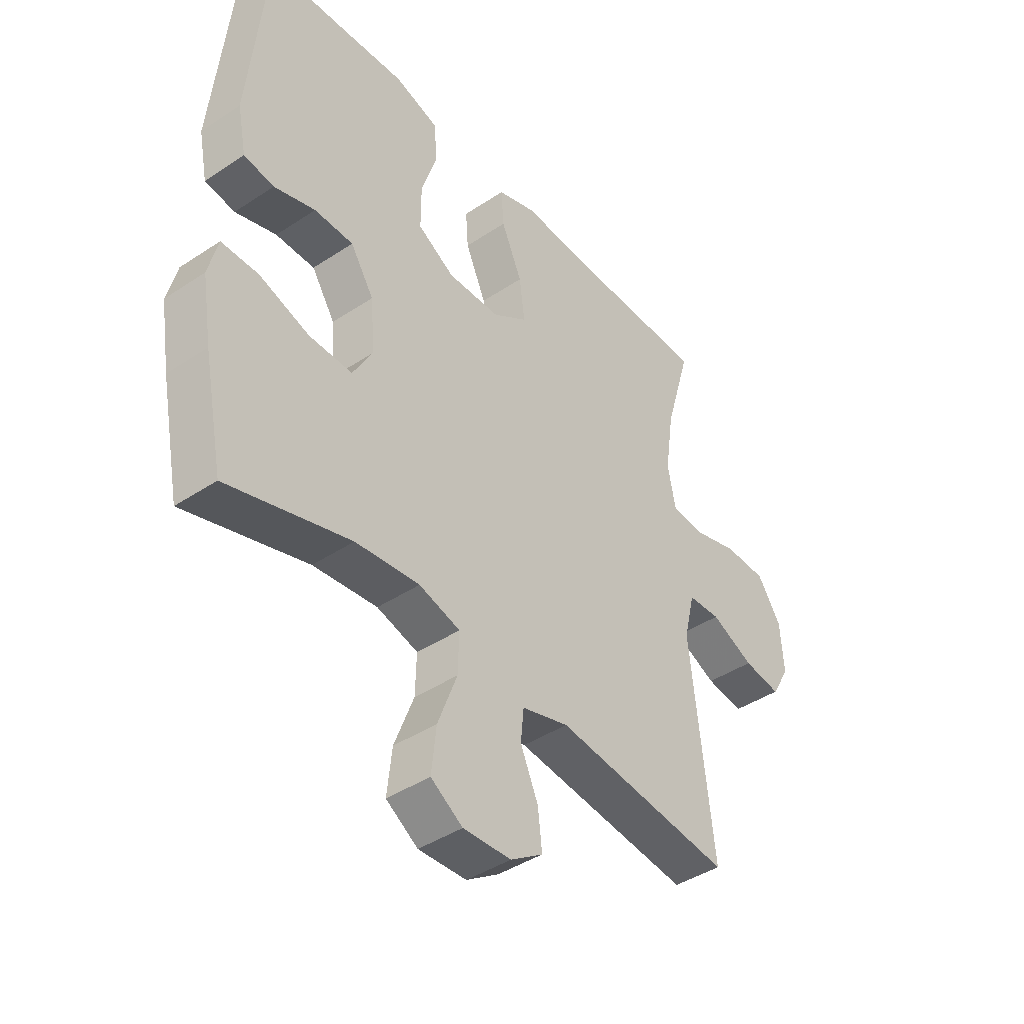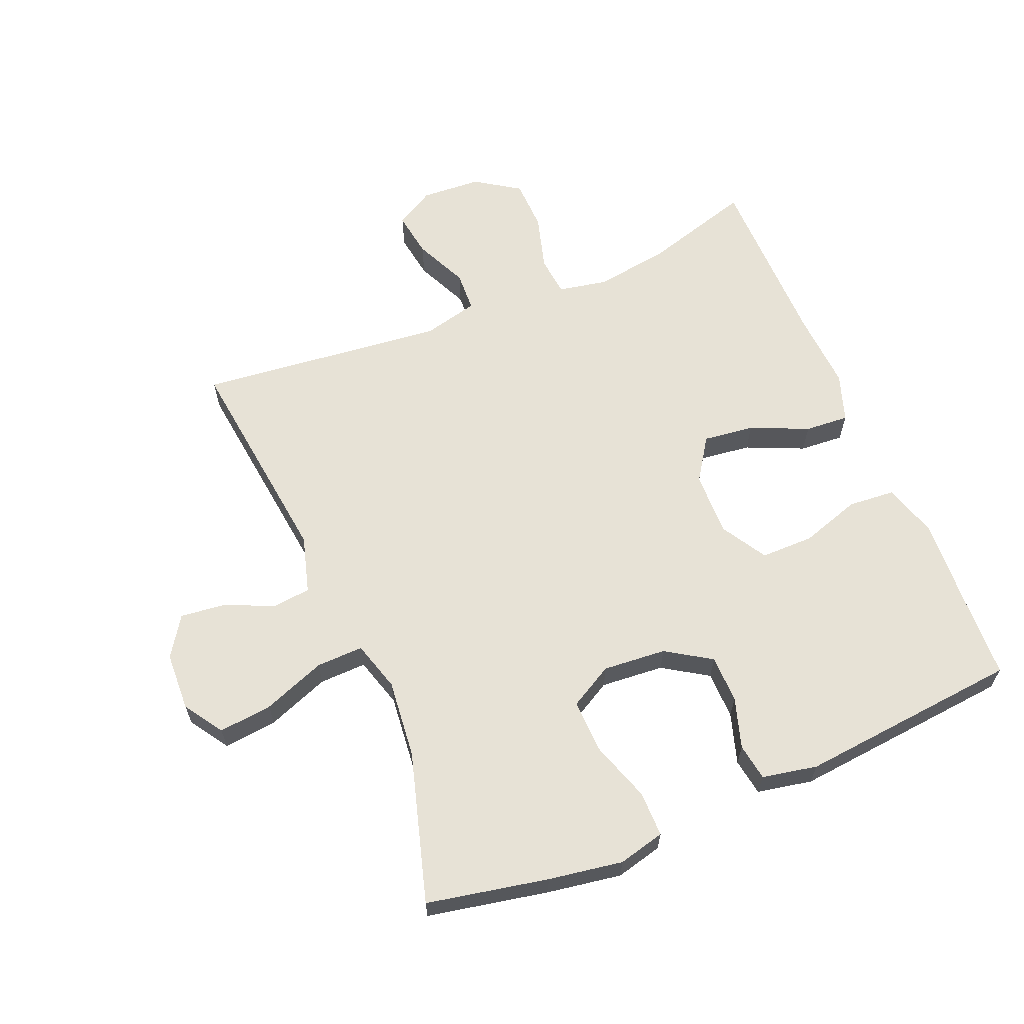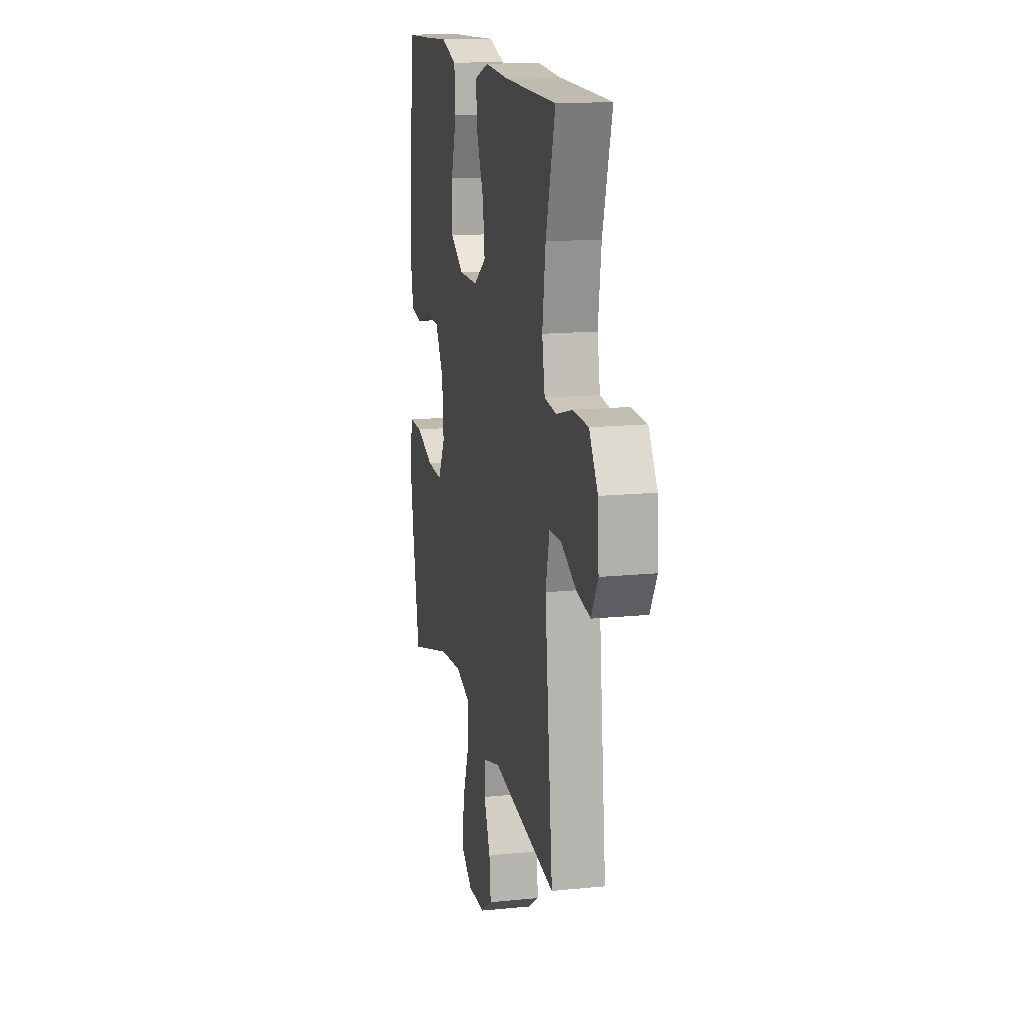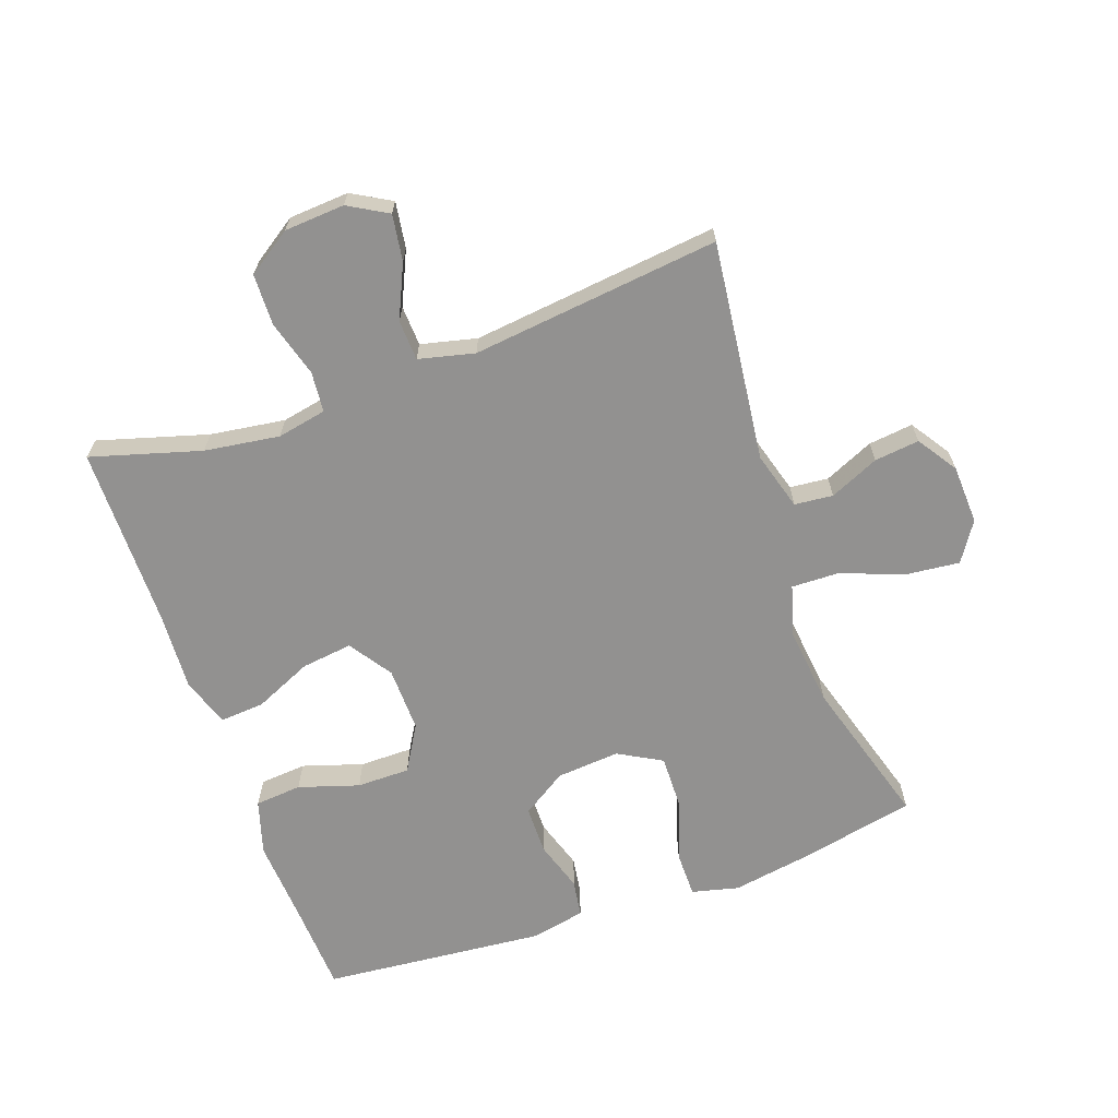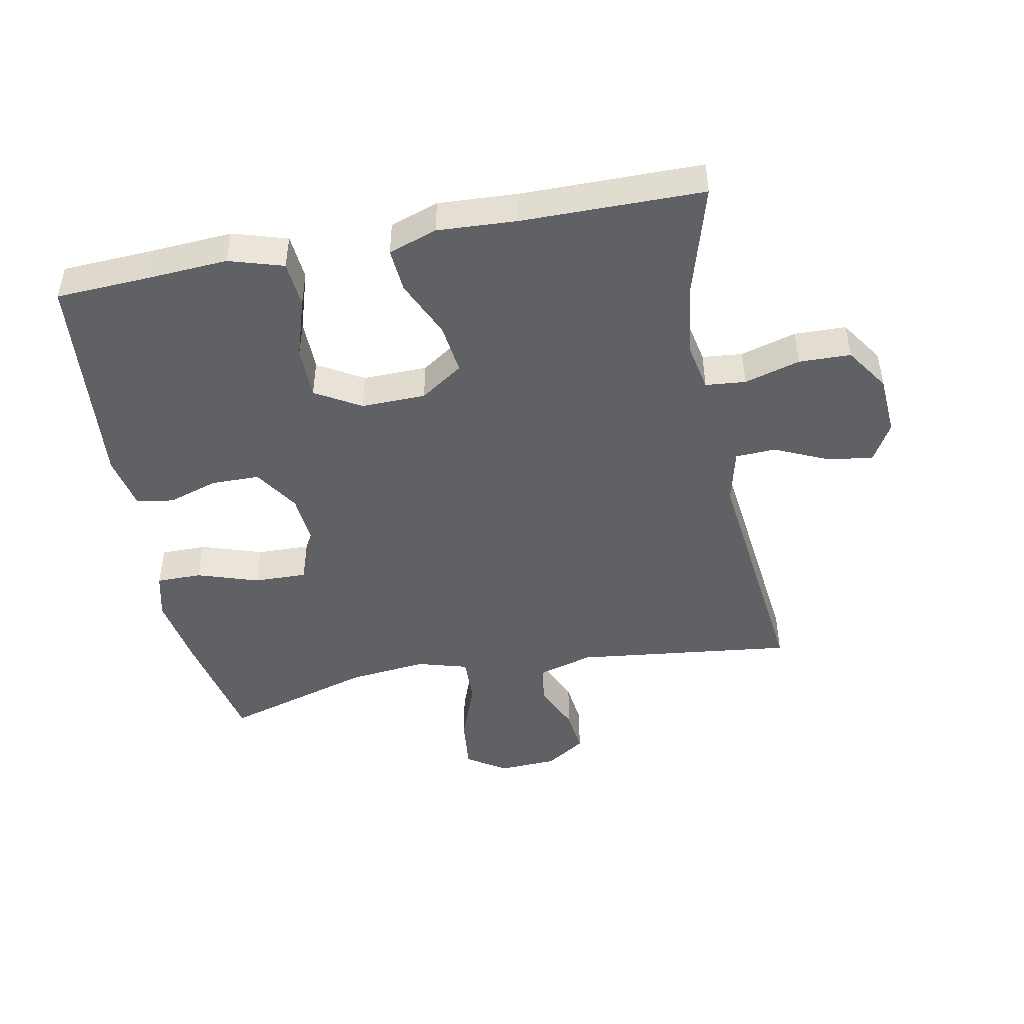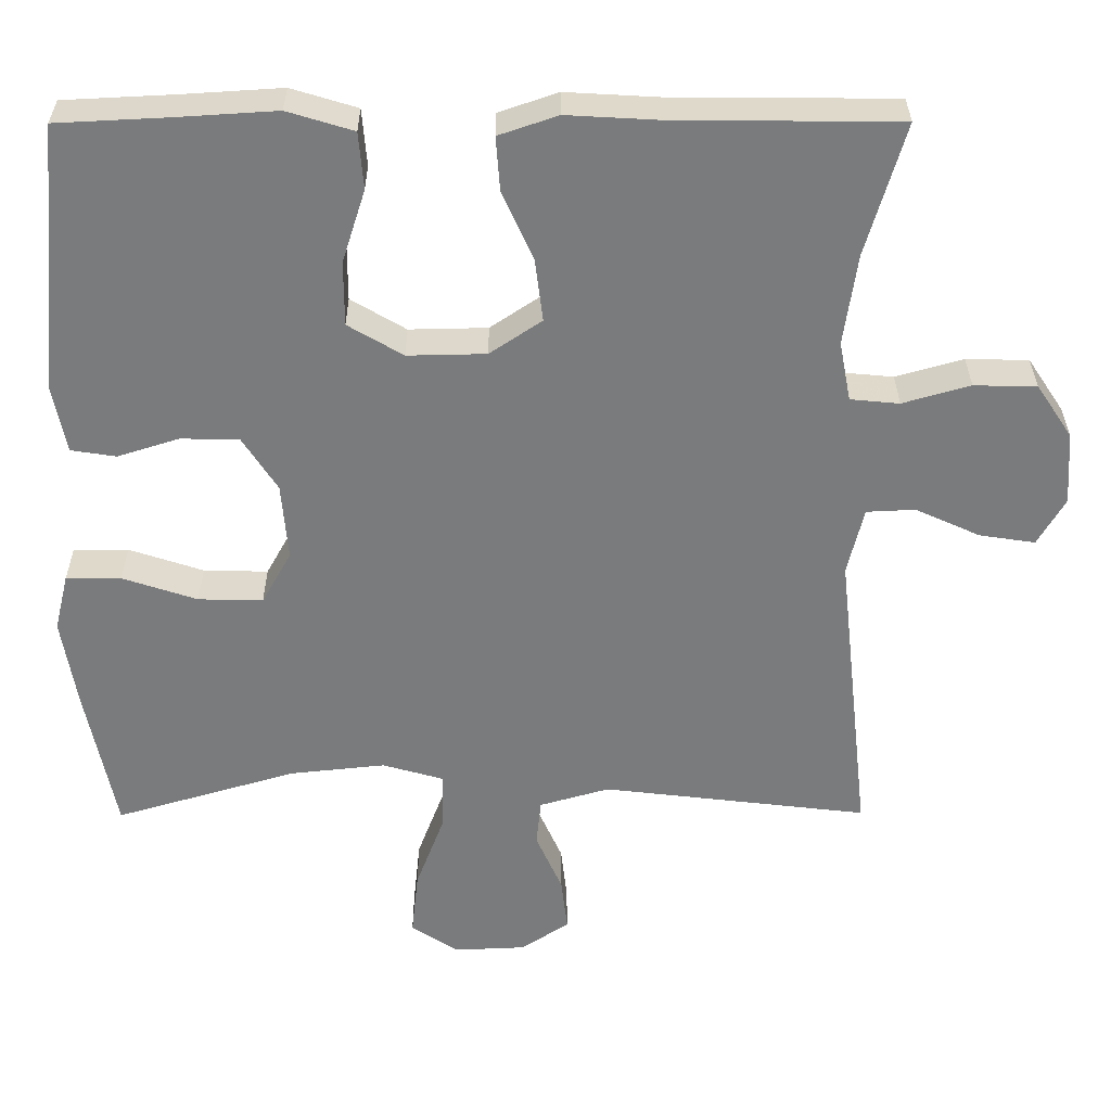
<metadata>
{"format":"obj","ext":"obj","renderer":"f3d","projection":"perspective","resolution":1024,"background":"white","views":[{"elev":-42.3,"azim":-51.5,"up":"+Z"},{"elev":62.9,"azim":-112.7,"up":"+Y"},{"elev":15.5,"azim":78.1,"up":"+Z"},{"elev":-66.1,"azim":109.6,"up":"+Y"},{"elev":-46.5,"azim":11.1,"up":"+Y"},{"elev":31.7,"azim":-0.3,"up":"+Z"}]}
</metadata>
<code>
v -0.5 0.07 -0.5
v -0.538 0.07 -0.311
v -0.557 0.07 -0.195
v -0.539 0.07 -0.122
v -0.468 0.07 -0.122
v -0.372 0.07 -0.154
v -0.289 0.07 -0.156
v -0.251 0.07 -0.088
v -0.259 0.07 0.011
v -0.304 0.07 0.081
v -0.379 0.07 0.082
v -0.458 0.07 0.057
v -0.516 0.07 0.066
v -0.533 0.07 0.152
v -0.5 0.07 0.5
v -0.357 0.07 0.507
v -0.228 0.07 0.515
v -0.143 0.07 0.489
v -0.137 0.07 0.416
v -0.167 0.07 0.322
v -0.167 0.07 0.239
v -0.096 0.07 0.197
v 0.005 0.07 0.199
v 0.072 0.07 0.244
v 0.062 0.07 0.324
v 0.022 0.07 0.414
v 0.017 0.07 0.483
v 0.093 0.07 0.509
v 0.217 0.07 0.502
v 0.5 0.07 0.5
v 0.45 0.07 0.329
v 0.433 0.07 0.212
v 0.448 0.07 0.135
v 0.511 0.07 0.129
v 0.598 0.07 0.154
v 0.679 0.07 0.152
v 0.725 0.07 0.083
v 0.731 0.07 -0.011
v 0.696 0.07 -0.072
v 0.624 0.07 -0.061
v 0.541 0.07 -0.023
v 0.478 0.07 -0.026
v 0.457 0.07 -0.113
v 0.5 0.07 -0.5
v 0.157 0.07 -0.459
v 0.067 0.07 -0.485
v 0.061 0.07 -0.545
v 0.095 0.07 -0.622
v 0.103 0.07 -0.692
v 0.041 0.07 -0.733
v -0.051 0.07 -0.737
v -0.112 0.07 -0.697
v -0.103 0.07 -0.613
v -0.066 0.07 -0.515
v -0.064 0.07 -0.441
v -0.143 0.07 -0.418
v -0.266 0.07 -0.431
v -0.5 0 -0.5
v -0.538 0 -0.311
v -0.557 0 -0.195
v -0.539 0 -0.122
v -0.468 0 -0.122
v -0.372 0 -0.154
v -0.289 0 -0.156
v -0.251 0 -0.088
v -0.259 0 0.011
v -0.304 0 0.081
v -0.379 0 0.082
v -0.458 0 0.057
v -0.516 0 0.066
v -0.533 0 0.152
v -0.5 0 0.5
v -0.357 0 0.507
v -0.228 0 0.515
v -0.143 0 0.489
v -0.137 0 0.416
v -0.167 0 0.322
v -0.167 0 0.239
v -0.096 0 0.197
v 0.005 0 0.199
v 0.072 0 0.244
v 0.062 0 0.324
v 0.022 0 0.414
v 0.017 0 0.483
v 0.093 0 0.509
v 0.217 0 0.502
v 0.5 0 0.5
v 0.45 0 0.329
v 0.433 0 0.212
v 0.448 0 0.135
v 0.511 0 0.129
v 0.598 0 0.154
v 0.679 0 0.152
v 0.725 0 0.083
v 0.731 0 -0.011
v 0.696 0 -0.072
v 0.624 0 -0.061
v 0.541 0 -0.023
v 0.478 0 -0.026
v 0.457 0 -0.113
v 0.5 0 -0.5
v 0.157 0 -0.459
v 0.067 0 -0.485
v 0.061 0 -0.545
v 0.095 0 -0.622
v 0.103 0 -0.692
v 0.041 0 -0.733
v -0.051 0 -0.737
v -0.112 0 -0.697
v -0.103 0 -0.613
v -0.066 0 -0.515
v -0.064 0 -0.441
v -0.143 0 -0.418
v -0.266 0 -0.431
f 51 52 53 54
f 51 54 55
f 50 51 55
f 47 48 49 50
f 46 47 50 55
f 45 46 55
f 43 44 45
f 42 43 45 55
f 38 39 40 41
f 38 41 42
f 37 38 42
f 34 35 36 37
f 33 34 37 42
f 32 33 42 55
f 29 30 31
f 25 26 27 28
f 24 25 28 29
f 17 18 19 20
f 16 17 20 21
f 15 16 21
f 14 15 21
f 11 12 13 14
f 10 11 14 21
f 9 10 21 22
f 3 4 5 6
f 3 6 7
f 57 1 2 3
f 56 57 3 7
f 24 29 31 32
f 23 24 32 55
f 8 9 22 23
f 23 55 56
f 7 8 23 56
f 111 110 109 108
f 112 111 108
f 112 108 107
f 107 106 105 104
f 112 107 104 103
f 112 103 102
f 102 101 100
f 112 102 100 99
f 98 97 96 95
f 99 98 95
f 99 95 94
f 94 93 92 91
f 99 94 91 90
f 112 99 90 89
f 88 87 86
f 85 84 83 82
f 86 85 82 81
f 77 76 75 74
f 78 77 74 73
f 78 73 72
f 78 72 71
f 71 70 69 68
f 78 71 68 67
f 79 78 67 66
f 63 62 61 60
f 64 63 60
f 60 59 58 114
f 64 60 114 113
f 89 88 86 81
f 112 89 81 80
f 80 79 66 65
f 113 112 80
f 113 80 65 64
f 1 58 59 2
f 2 59 60 3
f 3 60 61 4
f 4 61 62 5
f 5 62 63 6
f 6 63 64 7
f 7 64 65 8
f 8 65 66 9
f 9 66 67 10
f 10 67 68 11
f 11 68 69 12
f 12 69 70 13
f 13 70 71 14
f 14 71 72 15
f 15 72 73 16
f 16 73 74 17
f 17 74 75 18
f 18 75 76 19
f 19 76 77 20
f 20 77 78 21
f 21 78 79 22
f 22 79 80 23
f 23 80 81 24
f 24 81 82 25
f 25 82 83 26
f 26 83 84 27
f 27 84 85 28
f 28 85 86 29
f 29 86 87 30
f 30 87 88 31
f 31 88 89 32
f 32 89 90 33
f 33 90 91 34
f 34 91 92 35
f 35 92 93 36
f 36 93 94 37
f 37 94 95 38
f 38 95 96 39
f 39 96 97 40
f 40 97 98 41
f 41 98 99 42
f 42 99 100 43
f 43 100 101 44
f 44 101 102 45
f 45 102 103 46
f 46 103 104 47
f 47 104 105 48
f 48 105 106 49
f 49 106 107 50
f 50 107 108 51
f 51 108 109 52
f 52 109 110 53
f 53 110 111 54
f 54 111 112 55
f 55 112 113 56
f 56 113 114 57
f 57 114 58 1

</code>
